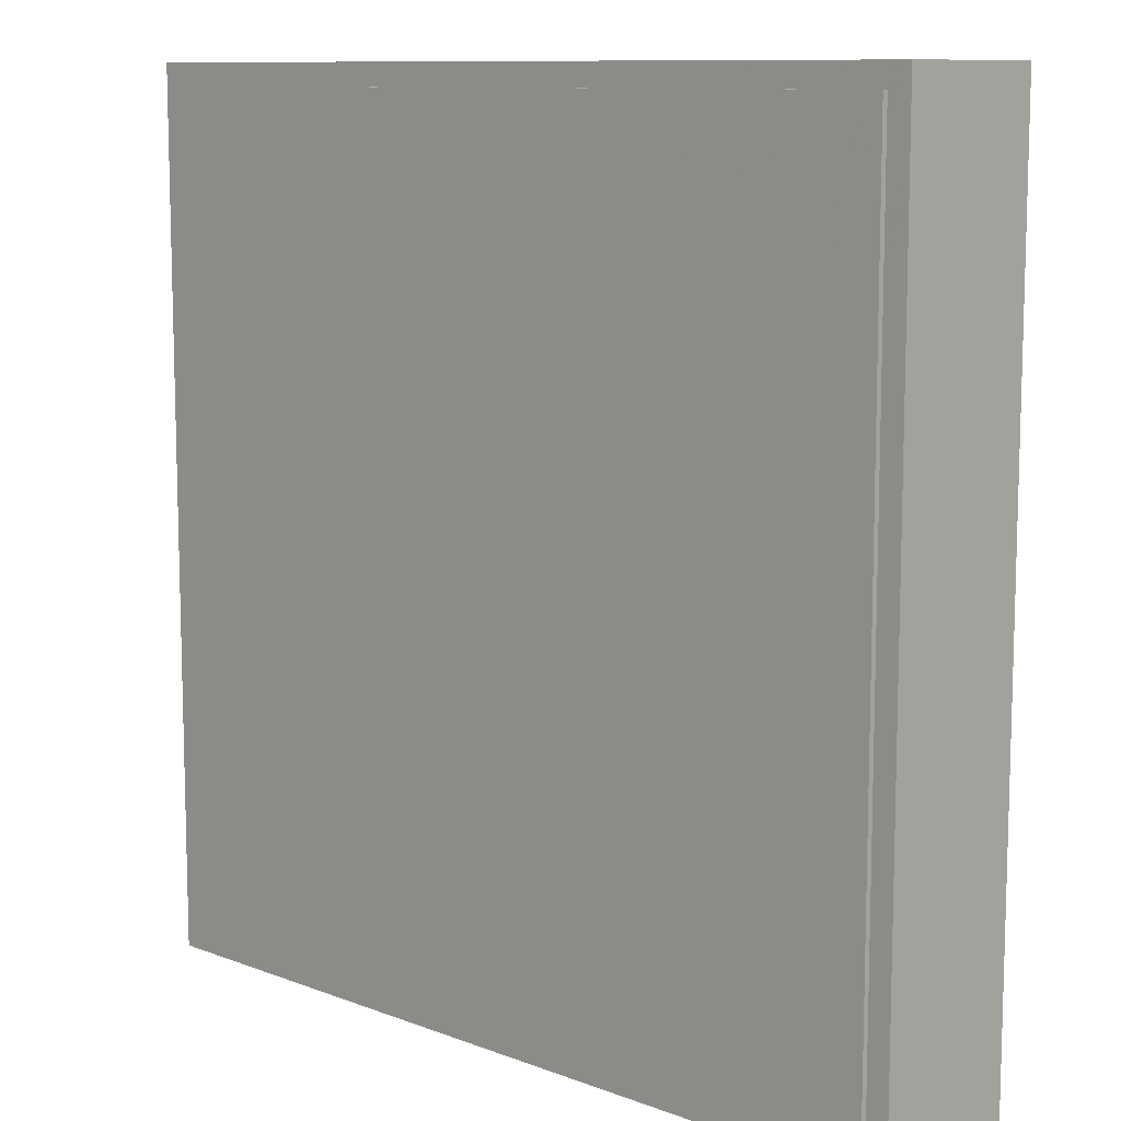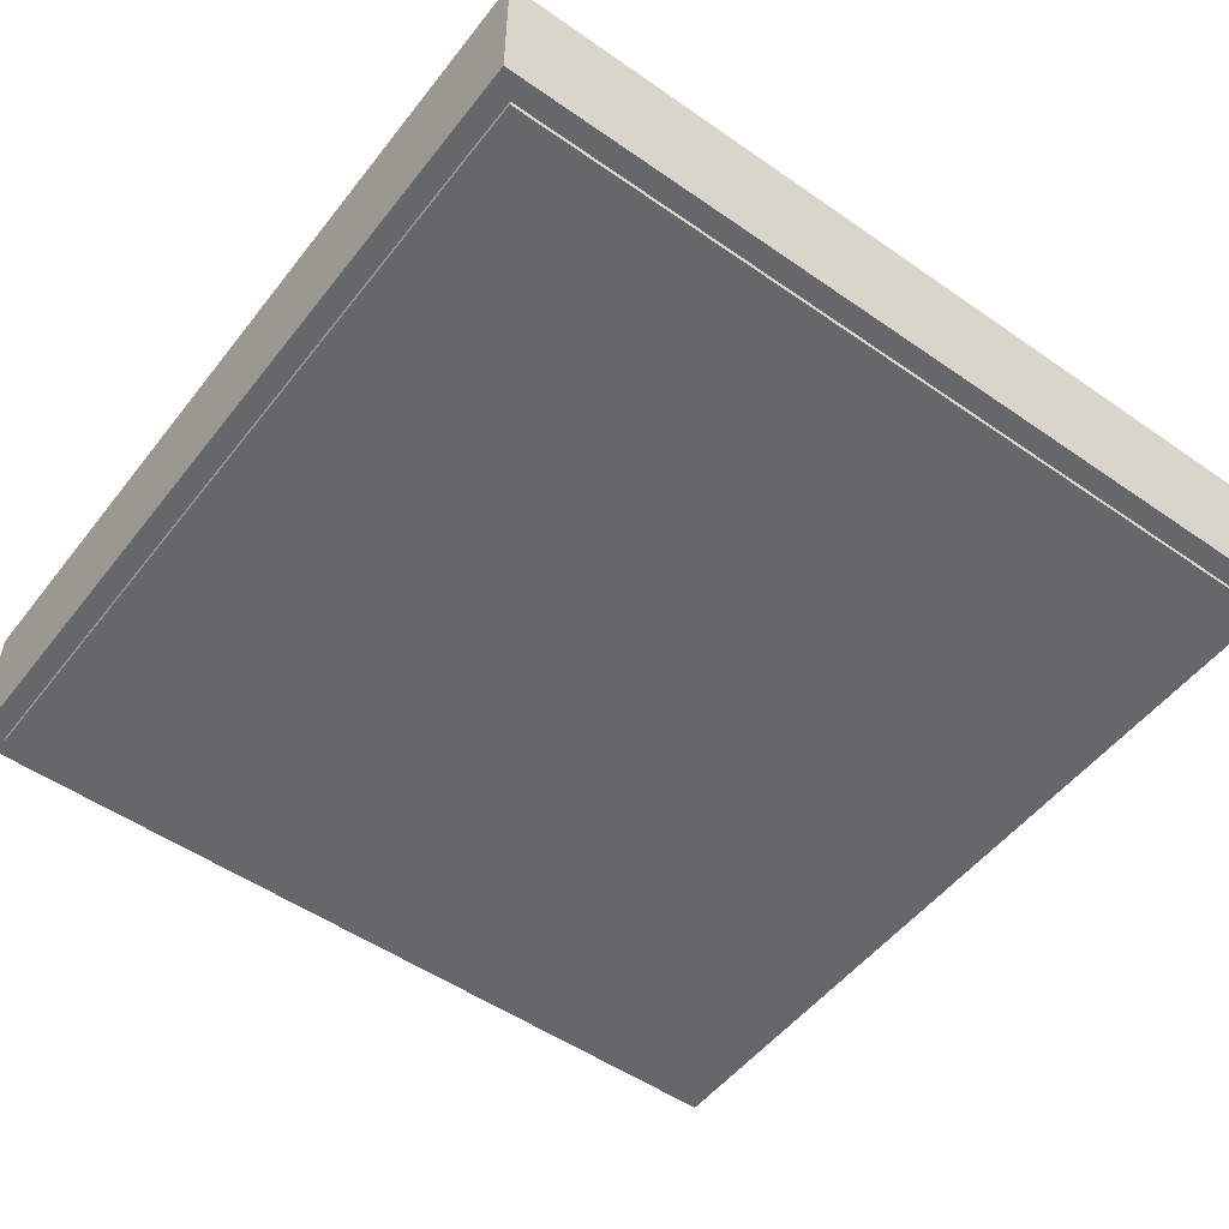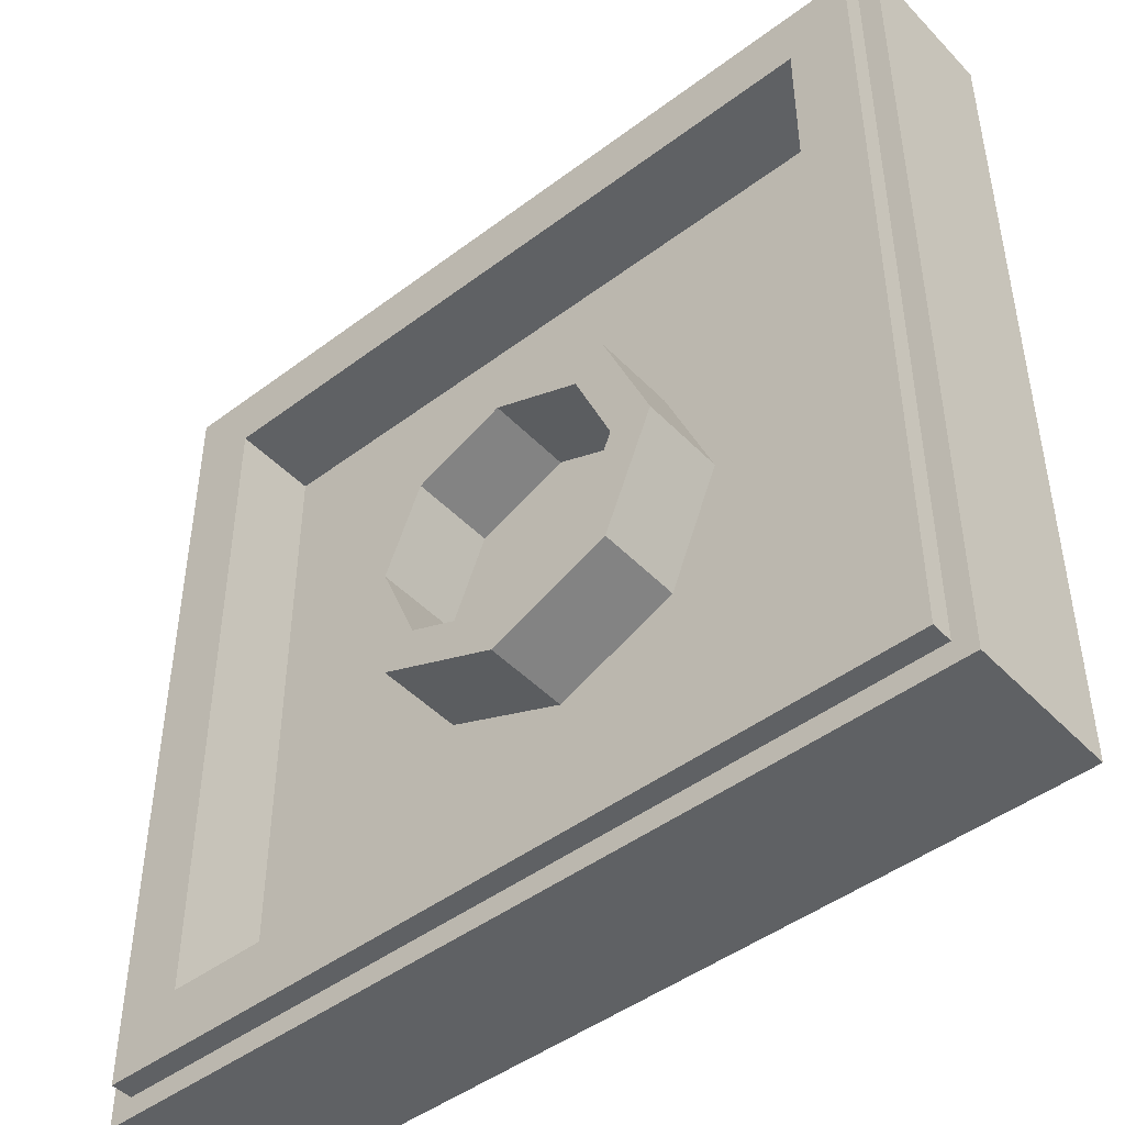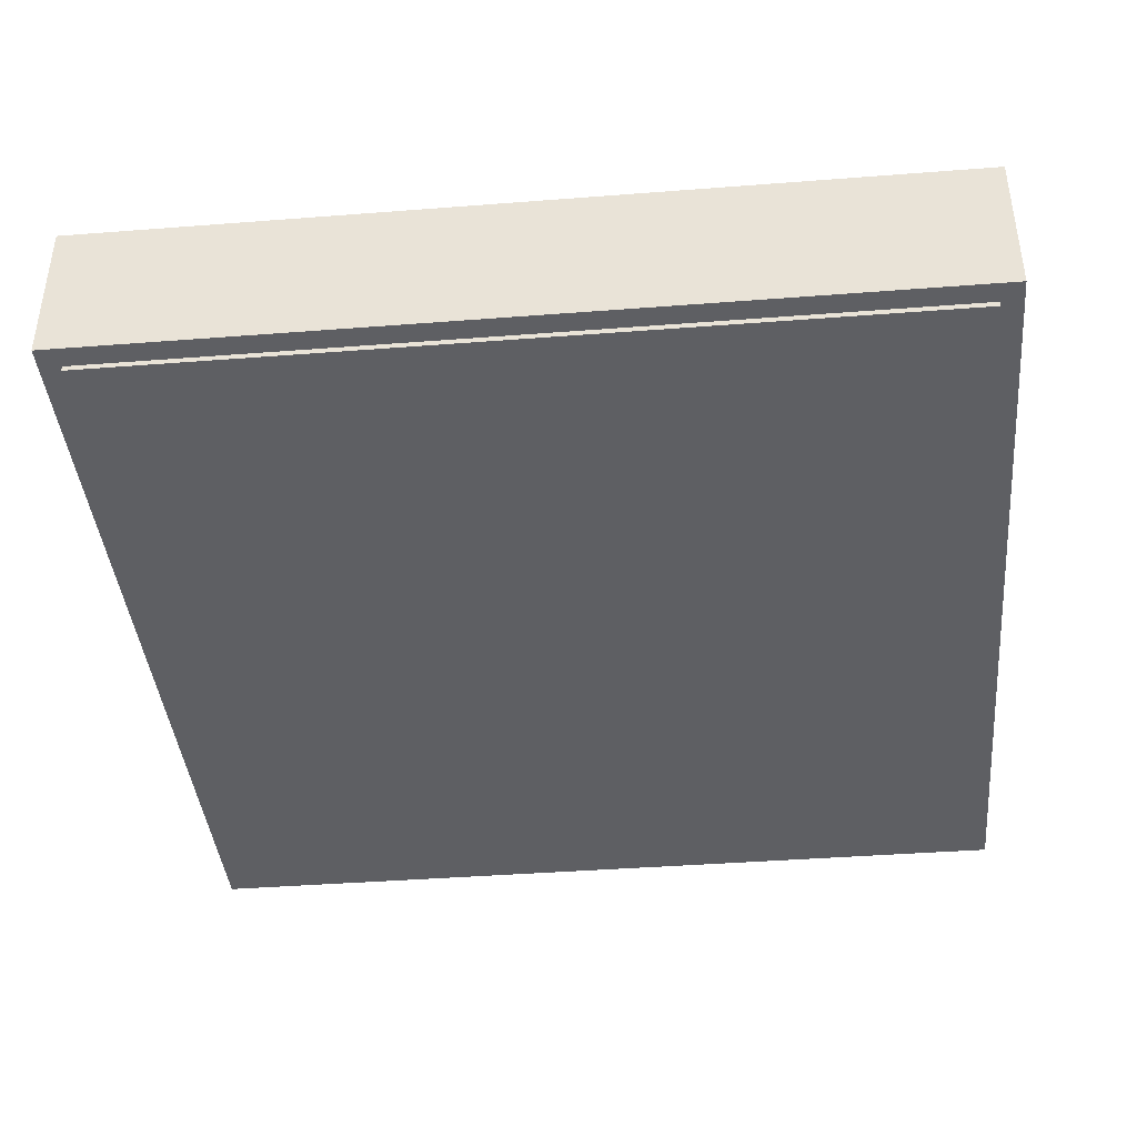
<metadata>
{"format":"obj","ext":"obj","renderer":"f3d","projection":"perspective","resolution":1024,"background":"white","views":[{"elev":10.2,"azim":43.8,"up":"+Z"},{"elev":-52.1,"azim":53.1,"up":"+Y"},{"elev":-46.2,"azim":-139.3,"up":"+Z"},{"elev":-40.8,"azim":-174.6,"up":"+Y"}]}
</metadata>
<code>
v -1 0.35 1
v -1 0 1
v 1 0 1
v 1 0.35 1
v -1 0.35 -1
v -1 0 -1
v -1 0 1
v -1 0.35 1
v 1 0.35 -1
v 1 0 -1
v -1 0 -1
v -1 0.35 -1
v 1 0.35 1
v 1 0 1
v 1 0 -1
v 1 0.35 -1
v -0.95 0.4 0.95
v -0.95 0.35 0.95
v 0.95 0.35 0.95
v 0.95 0.4 0.95
v -0.95 0.4 -0.95
v -0.95 0.35 -0.95
v -0.95 0.35 0.95
v -0.95 0.4 0.95
v 0.95 0.4 -0.95
v 0.95 0.35 -0.95
v -0.95 0.35 -0.95
v -0.95 0.4 -0.95
v 0.95 0.4 0.95
v 0.95 0.35 0.95
v 0.95 0.35 -0.95
v 0.95 0.4 -0.95
v -0.8 0.4 0.8
v -0.8 0.2 0.8
v 0.8 0.2 0.8
v 0.8 0.4 0.8
v -0.8 0.4 -0.8
v -0.8 0.2 -0.8
v -0.8 0.2 0.8
v -0.8 0.4 0.8
v 0.8 0.4 -0.8
v 0.8 0.2 -0.8
v -0.8 0.2 -0.8
v -0.8 0.4 -0.8
v 0.8 0.4 0.8
v 0.8 0.2 0.8
v 0.8 0.2 -0.8
v 0.8 0.4 -0.8
v 0.2121 0.4 0.2121
v 0.3 0.4 0
v 0.3 0.2 0
v 0.2121 0.2 0.2121
v 0 0.4 0.3
v 0.2121 0.4 0.2121
v 0.2121 0.2 0.2121
v 0 0.2 0.3
v -0.2121 0.4 0.2121
v 0 0.4 0.3
v 0 0.2 0.3
v -0.2121 0.2 0.2121
v -0.3 0.4 0
v -0.2121 0.4 0.2121
v -0.2121 0.2 0.2121
v -0.3 0.2 0
v -0.2121 0.4 -0.2121
v -0.3 0.4 0
v -0.3 0.2 0
v -0.2121 0.2 -0.2121
v 0 0.4 -0.3
v -0.2121 0.4 -0.2121
v -0.2121 0.2 -0.2121
v 0 0.2 -0.3
v 0.2121 0.4 -0.2121
v 0 0.4 -0.3
v 0 0.2 -0.3
v 0.2121 0.2 -0.2121
v 0.3 0.4 0
v 0.2121 0.4 -0.2121
v 0.2121 0.2 -0.2121
v 0.3 0.2 0
v 0.2828 0.4 0.2828
v 0.4 0.4 0
v 0.4 0.2 0
v 0.2828 0.2 0.2828
v 0 0.4 0.4
v 0.2828 0.4 0.2828
v 0.2828 0.2 0.2828
v 0 0.2 0.4
v -0.2828 0.4 0.2828
v 0 0.4 0.4
v 0 0.2 0.4
v -0.2828 0.2 0.2828
v -0.4 0.4 0
v -0.2828 0.4 0.2828
v -0.2828 0.2 0.2828
v -0.4 0.2 0
v -0.2828 0.4 -0.2828
v -0.4 0.4 0
v -0.4 0.2 0
v -0.2828 0.2 -0.2828
v 0 0.4 -0.4
v -0.2828 0.4 -0.2828
v -0.2828 0.2 -0.2828
v 0 0.2 -0.4
v 0.2828 0.4 -0.2828
v 0 0.4 -0.4
v 0 0.2 -0.4
v 0.2828 0.2 -0.2828
v 0.4 0.4 0
v 0.2828 0.4 -0.2828
v 0.2828 0.2 -0.2828
v 0.4 0.2 0
v 0.4 0.4 0
v 0.2828 0.4 0.2828
v 0.2121 0.4 0.2121
v 0.3 0.4 0
v 0.2828 0.4 0.2828
v 0 0.4 0.4
v 0 0.4 0.3
v 0.2121 0.4 0.2121
v 0 0.4 0.4
v -0.2828 0.4 0.2828
v -0.2121 0.4 0.2121
v 0 0.4 0.3
v -0.2828 0.4 0.2828
v -0.4 0.4 0
v -0.3 0.4 0
v -0.2121 0.4 0.2121
v -0.4 0.4 0
v -0.2828 0.4 -0.2828
v -0.2121 0.4 -0.2121
v -0.3 0.4 0
v -0.2828 0.4 -0.2828
v 0 0.4 -0.4
v 0 0.4 -0.3
v -0.2121 0.4 -0.2121
v 0 0.4 -0.4
v 0.2828 0.4 -0.2828
v 0.2121 0.4 -0.2121
v 0 0.4 -0.3
v 0.2828 0.4 -0.2828
v 0.4 0.4 0
v 0.3 0.4 0
v 0.2121 0.4 -0.2121
v 0 0.2 0
v 0.3 0.2 0
v 0.2121 0.2 0.2121
v 0 0.2 0
v 0.2121 0.2 0.2121
v 0 0.2 0.3
v 0 0.2 0
v 0 0.2 0.3
v -0.2121 0.2 0.2121
v 0 0.2 0
v -0.2121 0.2 0.2121
v -0.3 0.2 0
v 0 0.2 0
v -0.3 0.2 0
v -0.2121 0.2 -0.2121
v 0 0.2 0
v -0.2121 0.2 -0.2121
v 0 0.2 -0.3
v 0 0.2 0
v 0 0.2 -0.3
v 0.2121 0.2 -0.2121
v 0 0.2 0
v 0.2121 0.2 -0.2121
v 0.3 0.2 0
v 0.4 0.2 0.4
v 0.2828 0.2 0.2828
v 0.4 0.2 0
v 0.4 0.2 0.4
v 0 0.2 0.4
v 0.2828 0.2 0.2828
v -0.4 0.2 0.4
v -0.2828 0.2 0.2828
v 0 0.2 0.4
v -0.4 0.2 0.4
v -0.4 0.2 0
v -0.2828 0.2 0.2828
v -0.4 0.2 -0.4
v -0.2828 0.2 -0.2828
v -0.4 0.2 0
v -0.4 0.2 -0.4
v 0 0.2 -0.4
v -0.2828 0.2 -0.2828
v 0.4 0.2 -0.4
v 0.2828 0.2 -0.2828
v 0 0.2 -0.4
v 0.4 0.2 -0.4
v 0.4 0.2 0
v 0.2828 0.2 -0.2828
v -0.95 0.35 -0.95
v 0.95 0.35 -0.95
v 1 0.35 -1
v -1 0.35 -1
v 1 0.35 -1
v 0.95 0.35 -0.95
v 0.95 0.35 0.95
v 1 0.35 1
v 1 0.35 1
v 0.95 0.35 0.95
v -0.95 0.35 0.95
v -1 0.35 1
v -1 0.35 1
v -0.95 0.35 0.95
v -0.95 0.35 -0.95
v -1 0.35 -1
v -0.8 0.4 -0.8
v 0.8 0.4 -0.8
v 0.95 0.4 -0.95
v -0.95 0.4 -0.95
v 0.95 0.4 -0.95
v 0.8 0.4 -0.8
v 0.8 0.4 0.8
v 0.95 0.4 0.95
v 0.95 0.4 0.95
v 0.8 0.4 0.8
v -0.8 0.4 0.8
v -0.95 0.4 0.95
v -0.95 0.4 0.95
v -0.8 0.4 0.8
v -0.8 0.4 -0.8
v -0.95 0.4 -0.95
v -0.4 0.2 -0.4
v 0.4 0.2 -0.4
v 0.8 0.2 -0.8
v -0.8 0.2 -0.8
v 0.8 0.2 -0.8
v 0.4 0.2 -0.4
v 0.4 0.2 0.4
v 0.8 0.2 0.8
v 0.8 0.2 0.8
v 0.4 0.2 0.4
v -0.4 0.2 0.4
v -0.8 0.2 0.8
v -0.8 0.2 0.8
v -0.4 0.2 0.4
v -0.4 0.2 -0.4
v -0.8 0.2 -0.8
v -1 0 -1
v 1 0 -1
v 1 0 1
v -1 0 1
v 0.95 0 0.95
v 0.95 0 -0.95
v -0.95 0 -0.95
v -0.95 0 0.95
v -0.95 -0.0125 0.95
v 0.95 -0.0125 0.95
v 0.95 0 0.95
v -0.95 0 0.95
v -0.95 -0.0125 -0.95
v -0.95 -0.0125 0.95
v -0.95 0 0.95
v -0.95 0 -0.95
v 0.95 -0.0125 -0.95
v -0.95 -0.0125 -0.95
v -0.95 0 -0.95
v 0.95 0 -0.95
v 0.95 -0.0125 0.95
v 0.95 -0.0125 -0.95
v 0.95 0 -0.95
v 0.95 0 0.95
v -0.15 -0.0125 -0.55
v -0.05 -0.0125 -0.85
v 0.05 -0.0125 -0.85
v 0.15 -0.0125 -0.55
v -0.05 -0.0125 -0.15
v -0.15 -0.0125 -0.55
v 0.15 -0.0125 -0.55
v 0.05 -0.0125 -0.15
v -0.05 -0.0125 -0.15
v -0.15 -0.0125 -0.15
v -0.15 -0.0125 -0.55
v 0.15 -0.0125 -0.15
v 0.05 -0.0125 -0.15
v 0.15 -0.0125 -0.55
v -0.15 -0.0125 -0.55
v -0.35 -0.0125 -0.55
v -0.05 -0.0125 -0.85
v 0.35 -0.0125 -0.55
v 0.15 -0.0125 -0.55
v 0.05 -0.0125 -0.85
v -0.85 -0.0125 0.05
v -0.85 -0.0125 -0.05
v -0.55 -0.0125 -0.15
v -0.55 -0.0125 0.15
v -0.85 -0.0125 -0.05
v -0.55 -0.0125 -0.35
v -0.55 -0.0125 -0.15
v -0.55 -0.0125 0.35
v -0.85 -0.0125 0.05
v -0.55 -0.0125 0.15
v -0.15 -0.0125 0.05
v -0.55 -0.0125 0.15
v -0.55 -0.0125 -0.15
v -0.15 -0.0125 -0.05
v -0.15 -0.0125 0.15
v -0.55 -0.0125 0.15
v -0.15 -0.0125 0.05
v -0.15 -0.0125 -0.05
v -0.55 -0.0125 -0.15
v -0.15 -0.0125 -0.15
v 0.05 -0.0125 0.85
v -0.05 -0.0125 0.85
v -0.15 -0.0125 0.55
v 0.15 -0.0125 0.55
v -0.05 -0.0125 0.85
v -0.35 -0.0125 0.55
v -0.15 -0.0125 0.55
v 0.05 -0.0125 0.85
v 0.15 -0.0125 0.55
v 0.35 -0.0125 0.55
v 0.15 -0.0125 0.55
v -0.15 -0.0125 0.55
v -0.05 -0.0125 0.15
v 0.05 -0.0125 0.15
v -0.15 -0.0125 0.55
v -0.15 -0.0125 0.15
v -0.05 -0.0125 0.15
v 0.15 -0.0125 0.55
v 0.05 -0.0125 0.15
v 0.15 -0.0125 0.15
v 0.85 -0.0125 -0.05
v 0.85 -0.0125 0.05
v 0.55 -0.0125 0.15
v 0.55 -0.0125 -0.15
v 0.55 -0.0125 0.35
v 0.55 -0.0125 0.15
v 0.85 -0.0125 0.05
v 0.85 -0.0125 -0.05
v 0.55 -0.0125 -0.15
v 0.55 -0.0125 -0.35
v 0.15 -0.0125 0.05
v 0.55 -0.0125 -0.15
v 0.55 -0.0125 0.15
v 0.15 -0.0125 0.15
v 0.15 -0.0125 0.05
v 0.15 -0.0125 -0.05
v 0.55 -0.0125 -0.15
v 0.15 -0.0125 -0.05
v 0.15 -0.0125 -0.15
v 0.55 -0.0125 -0.15
v 0.05 -0.0125 0.95
v -0.05 -0.0125 0.95
v -0.05 -0.0125 0.85
v 0.05 -0.0125 0.85
v -0.85 -0.0125 0.05
v -0.95 -0.0125 0.05
v -0.95 -0.0125 -0.05
v -0.85 -0.0125 -0.05
v 0.05 -0.0125 -0.85
v -0.05 -0.0125 -0.85
v -0.05 -0.0125 -0.95
v 0.05 -0.0125 -0.95
v 0.95 -0.0125 0.05
v 0.85 -0.0125 0.05
v 0.85 -0.0125 -0.05
v 0.95 -0.0125 -0.05
v 0.05 -0.0125 0.15
v -0.05 -0.0125 0.15
v -0.05 -0.0125 0.05
v 0.05 -0.0125 0.05
v 0.05 -0.0125 0.05
v -0.05 -0.0125 0.05
v -0.05 -0.0125 -0.05
v 0.05 -0.0125 -0.05
v 0.05 -0.0125 -0.05
v -0.05 -0.0125 -0.05
v -0.05 -0.0125 -0.15
v 0.05 -0.0125 -0.15
v -0.05 -0.0125 0.05
v -0.15 -0.0125 0.05
v -0.15 -0.0125 -0.05
v -0.05 -0.0125 -0.05
v 0.15 -0.0125 0.05
v 0.05 -0.0125 0.05
v 0.05 -0.0125 -0.05
v 0.15 -0.0125 -0.05
v -0.05 -0.0125 0.85
v -0.05 -0.0125 0.95
v -0.95 -0.0125 0.95
v -0.35 -0.0125 0.55
v -0.95 -0.0125 0.95
v -0.55 -0.0125 0.35
v -0.35 -0.0125 0.55
v -0.15 -0.0125 0.55
v -0.35 -0.0125 0.55
v -0.55 -0.0125 0.35
v -0.55 -0.0125 0.15
v -0.15 -0.0125 0.55
v -0.55 -0.0125 0.15
v -0.15 -0.0125 0.15
v -0.85 -0.0125 0.05
v -0.55 -0.0125 0.35
v -0.95 -0.0125 0.95
v -0.95 -0.0125 0.05
v -0.05 -0.0125 0.15
v -0.15 -0.0125 0.15
v -0.15 -0.0125 0.05
v -0.05 -0.0125 0.05
v -0.85 -0.0125 -0.05
v -0.95 -0.0125 -0.05
v -0.95 -0.0125 -0.95
v -0.55 -0.0125 -0.35
v -0.55 -0.0125 -0.35
v -0.95 -0.0125 -0.95
v -0.35 -0.0125 -0.55
v -0.55 -0.0125 -0.15
v -0.55 -0.0125 -0.35
v -0.35 -0.0125 -0.55
v -0.15 -0.0125 -0.55
v -0.15 -0.0125 -0.15
v -0.55 -0.0125 -0.15
v -0.15 -0.0125 -0.55
v -0.05 -0.0125 -0.05
v -0.15 -0.0125 -0.05
v -0.15 -0.0125 -0.15
v -0.05 -0.0125 -0.15
v -0.05 -0.0125 -0.85
v -0.35 -0.0125 -0.55
v -0.95 -0.0125 -0.95
v -0.05 -0.0125 -0.95
v 0.05 -0.0125 -0.85
v 0.05 -0.0125 -0.95
v 0.95 -0.0125 -0.95
v 0.35 -0.0125 -0.55
v 0.55 -0.0125 -0.35
v 0.35 -0.0125 -0.55
v 0.95 -0.0125 -0.95
v 0.35 -0.0125 -0.55
v 0.55 -0.0125 -0.35
v 0.55 -0.0125 -0.15
v 0.15 -0.0125 -0.55
v 0.55 -0.0125 -0.15
v 0.15 -0.0125 -0.15
v 0.15 -0.0125 -0.55
v 0.05 -0.0125 -0.15
v 0.15 -0.0125 -0.15
v 0.15 -0.0125 -0.05
v 0.05 -0.0125 -0.05
v 0.85 -0.0125 -0.05
v 0.55 -0.0125 -0.35
v 0.95 -0.0125 -0.95
v 0.95 -0.0125 -0.05
v 0.85 -0.0125 0.05
v 0.95 -0.0125 0.05
v 0.95 -0.0125 0.95
v 0.55 -0.0125 0.35
v 0.95 -0.0125 0.95
v 0.35 -0.0125 0.55
v 0.55 -0.0125 0.35
v 0.55 -0.0125 0.35
v 0.35 -0.0125 0.55
v 0.15 -0.0125 0.55
v 0.55 -0.0125 0.15
v 0.15 -0.0125 0.55
v 0.15 -0.0125 0.15
v 0.55 -0.0125 0.15
v 0.15 -0.0125 0.15
v 0.05 -0.0125 0.15
v 0.05 -0.0125 0.05
v 0.15 -0.0125 0.05
v 0.05 -0.0125 0.85
v 0.35 -0.0125 0.55
v 0.95 -0.0125 0.95
v 0.05 -0.0125 0.95
g mesh1757521
f 1 2 3
f 3 4 1
f 5 6 7
f 7 8 5
f 9 10 11
f 11 12 9
f 13 14 15
f 15 16 13
g mesh1757523
f 17 18 19
f 19 20 17
f 21 22 23
f 23 24 21
f 25 26 27
f 27 28 25
f 29 30 31
f 31 32 29
g mesh1757525
f 33 35 34
f 35 33 36
f 37 39 38
f 39 37 40
f 41 43 42
f 43 41 44
f 45 47 46
f 47 45 48
g mesh1757532
f 49 50 51
f 51 52 49
f 53 54 55
f 55 56 53
f 57 58 59
f 59 60 57
f 61 62 63
f 63 64 61
f 65 66 67
f 67 68 65
f 69 70 71
f 71 72 69
f 73 74 75
f 75 76 73
f 77 78 79
f 79 80 77
g mesh1757534
f 81 83 82
f 83 81 84
f 85 87 86
f 87 85 88
f 89 91 90
f 91 89 92
f 93 95 94
f 95 93 96
f 97 99 98
f 99 97 100
f 101 103 102
f 103 101 104
f 105 107 106
f 107 105 108
f 109 111 110
f 111 109 112
g mesh1757536
f 113 115 114
f 115 113 116
f 117 119 118
f 119 117 120
f 121 123 122
f 123 121 124
f 125 127 126
f 127 125 128
f 129 131 130
f 131 129 132
f 133 135 134
f 135 133 136
f 137 139 138
f 139 137 140
f 141 143 142
f 143 141 144
g mesh1757539
f 145 147 146
f 148 150 149
f 151 153 152
f 154 156 155
f 157 159 158
f 160 162 161
f 163 165 164
f 166 168 167
g mesh1757541
f 169 171 170
f 172 174 173
f 175 177 176
f 178 180 179
f 181 183 182
f 184 186 185
f 187 189 188
f 190 192 191
g mesh1757543
f 193 194 195
f 195 196 193
f 197 198 199
f 199 200 197
f 201 202 203
f 203 204 201
f 205 206 207
f 207 208 205
g mesh1757544
f 209 210 211
f 211 212 209
f 213 214 215
f 215 216 213
f 217 218 219
f 219 220 217
f 221 222 223
f 223 224 221
g mesh1757545
f 225 226 227
f 227 228 225
f 229 230 231
f 231 232 229
f 233 234 235
f 235 236 233
f 237 238 239
f 239 240 237
f 241 242 243
f 243 244 241
g mesh1757549
f 245 246 247
f 247 248 245
f 249 250 251
f 251 252 249
f 253 254 255
f 255 256 253
f 257 258 259
f 259 260 257
f 261 262 263
f 263 264 261
f 265 266 267
f 267 268 265
f 269 270 271
f 271 272 269
f 273 274 275
f 276 277 278
f 279 280 281
f 282 283 284
f 285 286 287
f 287 288 285
f 289 290 291
f 292 293 294
f 295 296 297
f 297 298 295
f 299 300 301
f 302 303 304
f 305 306 307
f 307 308 305
f 309 310 311
f 312 313 314
f 315 316 317
f 317 318 315
f 319 320 321
f 322 323 324
f 325 326 327
f 327 328 325
f 329 330 331
f 332 333 334
f 335 336 337
f 337 338 335
f 339 340 341
f 342 343 344
f 345 346 347
f 347 348 345
f 349 350 351
f 351 352 349
f 353 354 355
f 355 356 353
f 357 358 359
f 359 360 357
f 361 362 363
f 363 364 361
f 365 366 367
f 367 368 365
f 369 370 371
f 371 372 369
f 373 374 375
f 375 376 373
f 377 378 379
f 379 380 377
f 381 382 383
f 383 384 381
f 385 386 387
f 388 389 390
f 390 391 388
f 392 393 394
f 395 396 397
f 397 398 395
f 399 400 401
f 401 402 399
f 403 404 405
f 405 406 403
f 407 408 409
f 410 411 412
f 412 413 410
f 414 415 416
f 417 418 419
f 419 420 417
f 421 422 423
f 423 424 421
f 425 426 427
f 427 428 425
f 429 430 431
f 432 433 434
f 434 435 432
f 436 437 438
f 439 440 441
f 441 442 439
f 443 444 445
f 445 446 443
f 447 448 449
f 449 450 447
f 451 452 453
f 454 455 456
f 456 457 454
f 458 459 460
f 461 462 463
f 463 464 461
f 465 466 467
f 467 468 465

</code>
